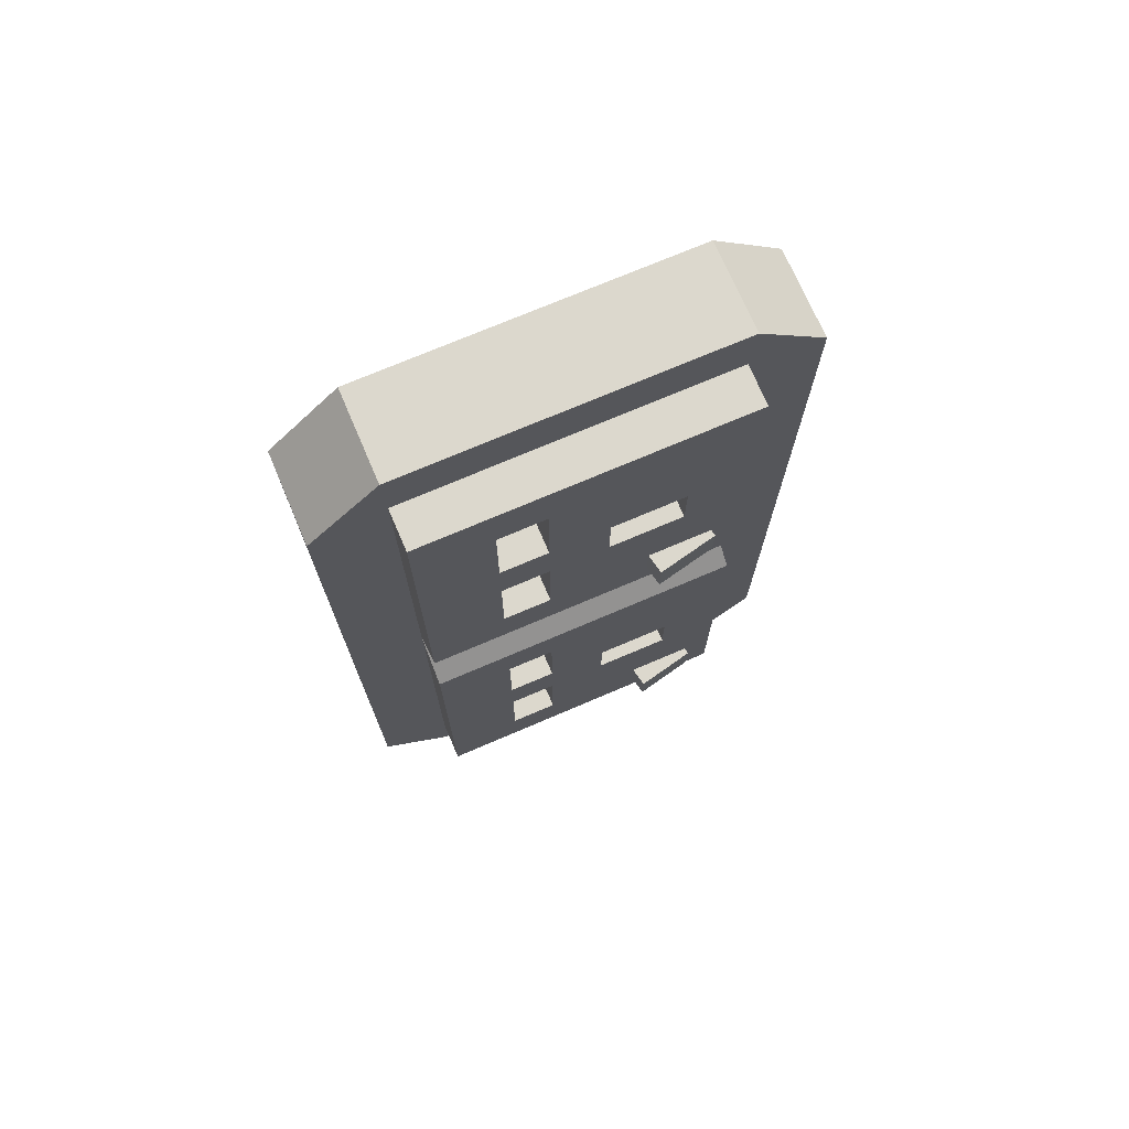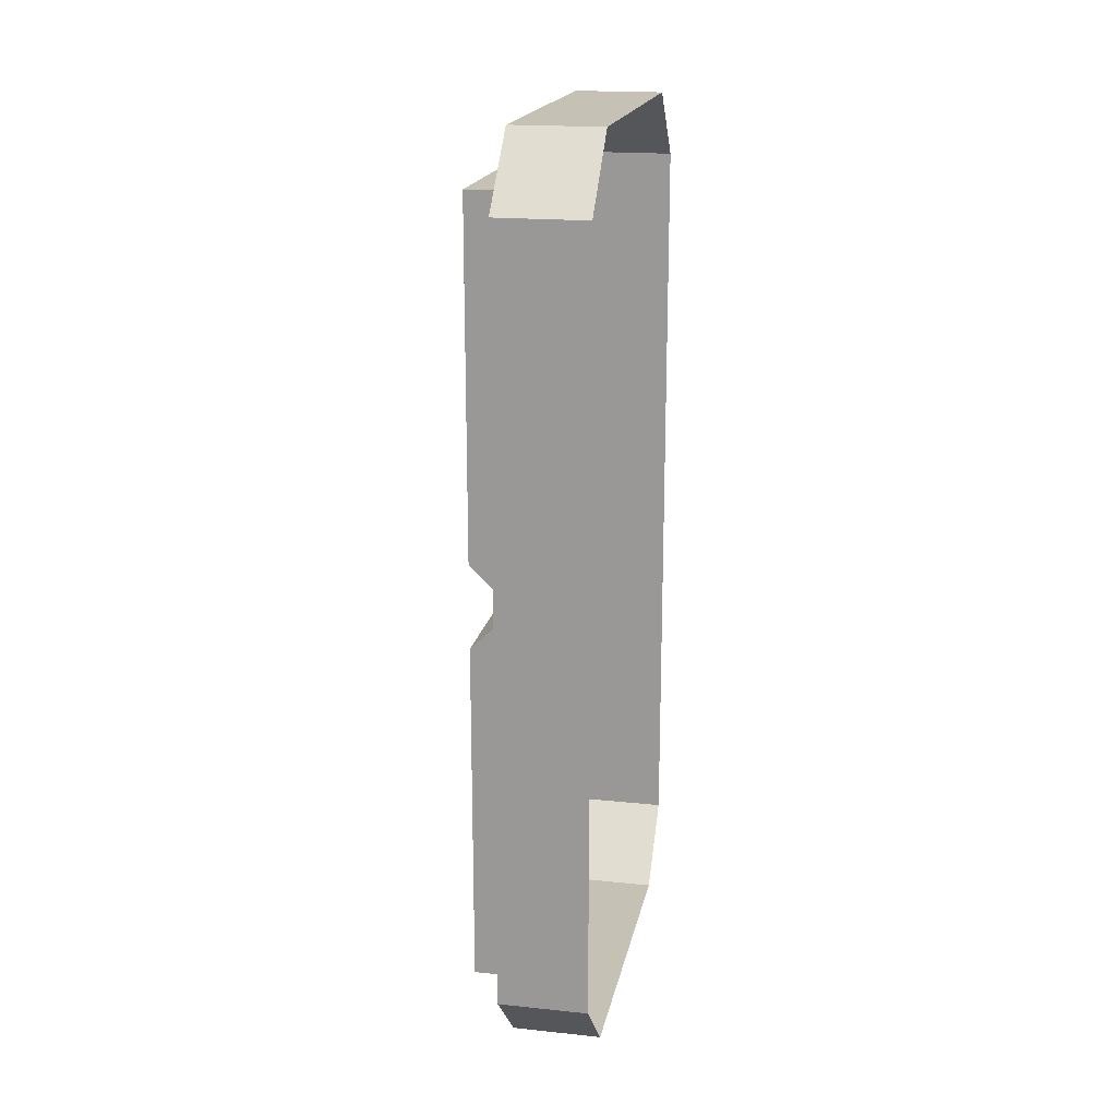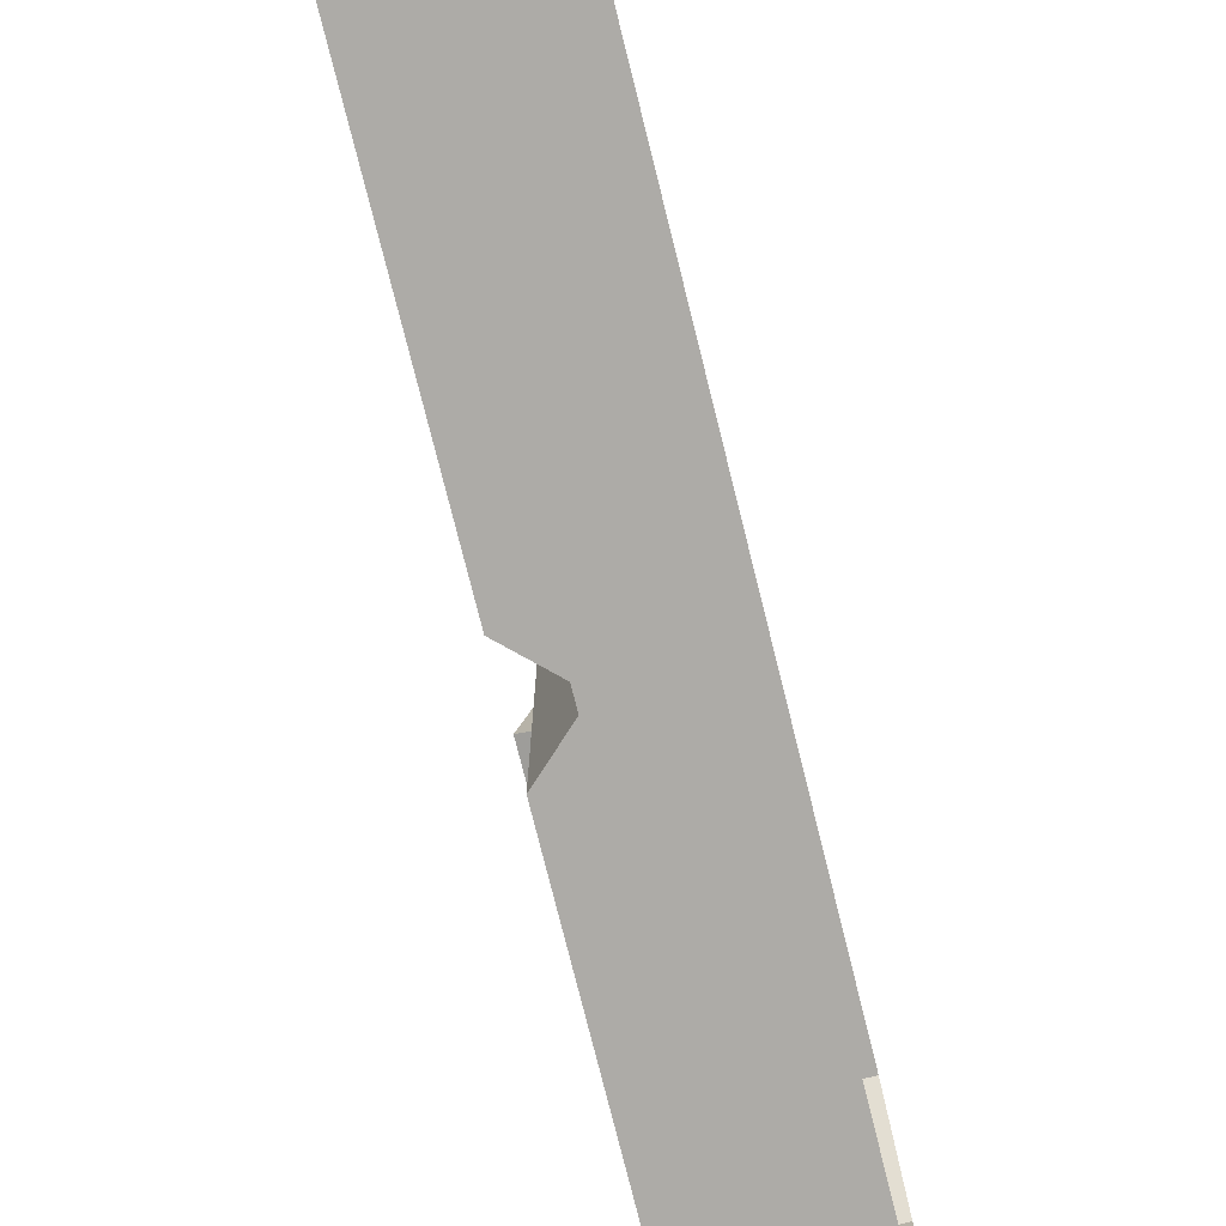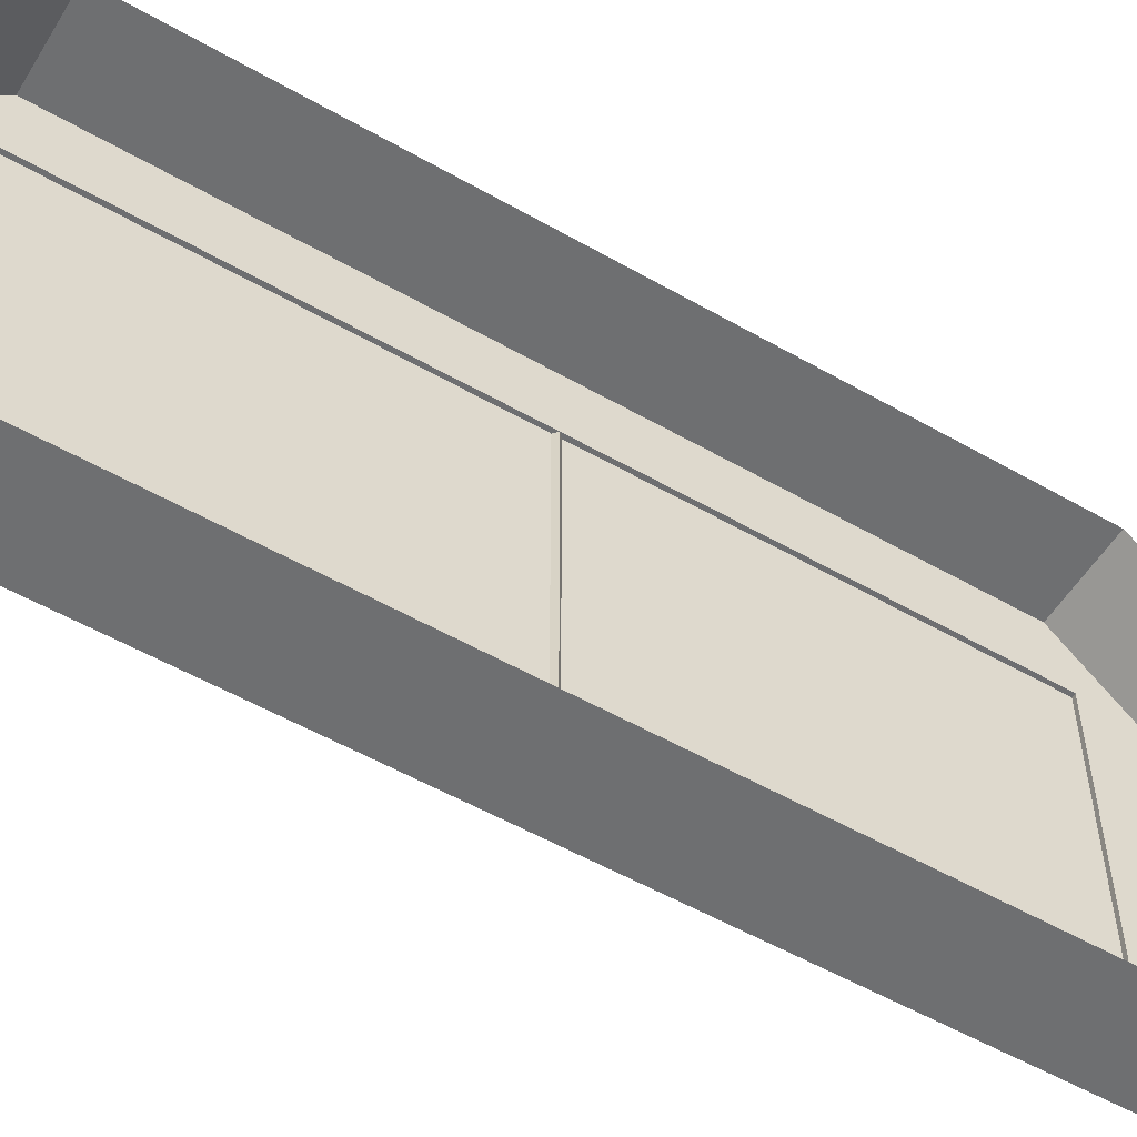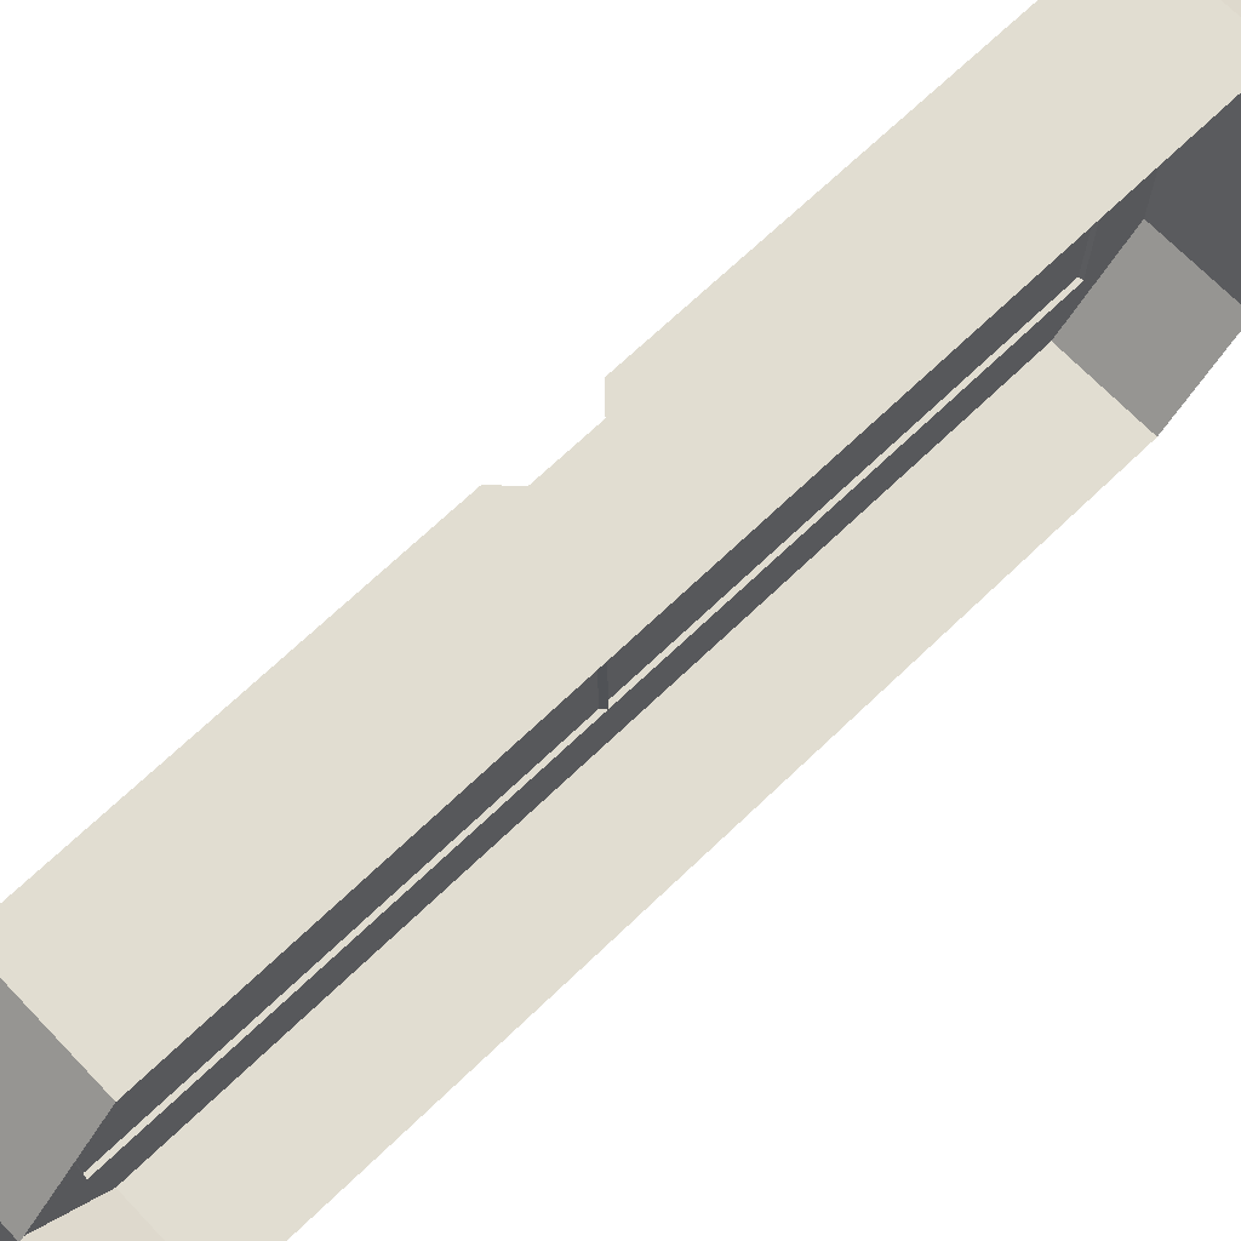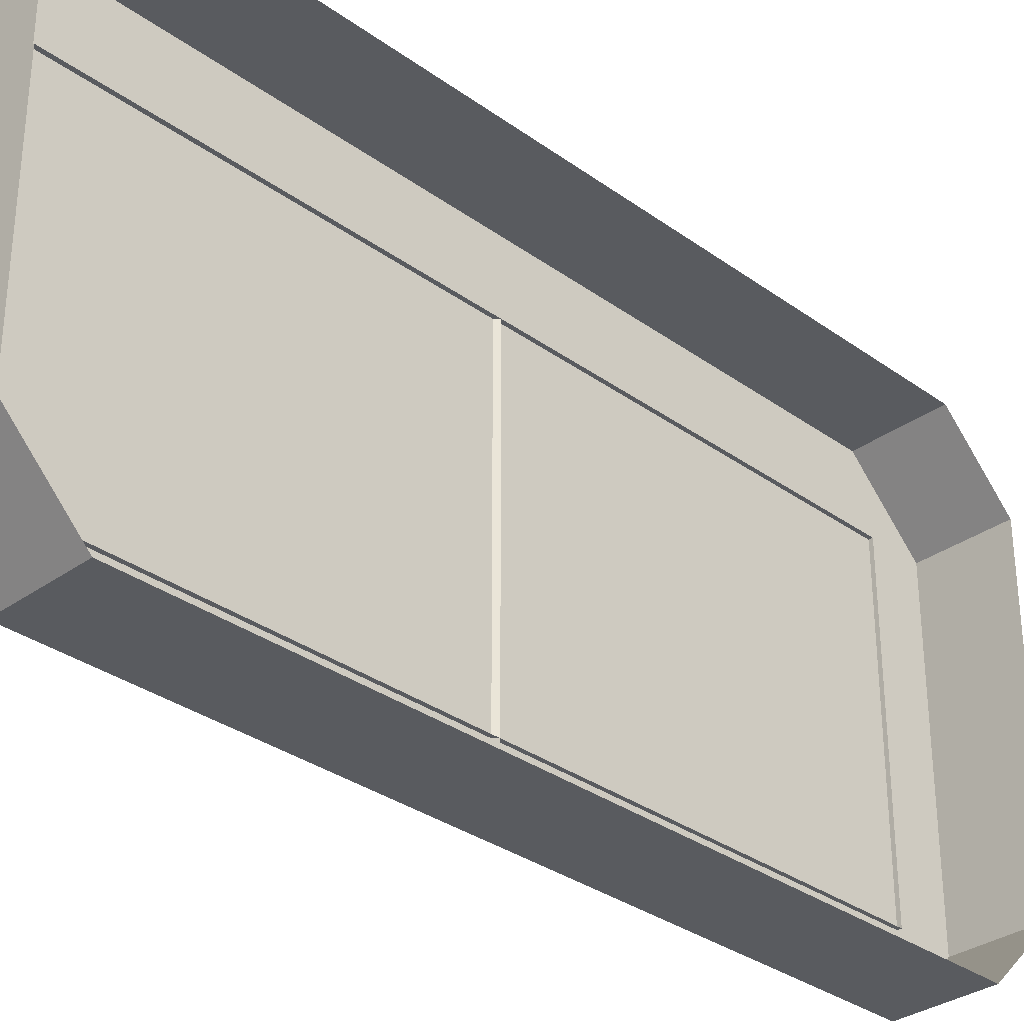
<metadata>
{"format":"obj","ext":"obj","renderer":"f3d","projection":"perspective","resolution":1024,"background":"white","views":[{"elev":72.5,"azim":66.8,"up":"+Z"},{"elev":18.7,"azim":-168.8,"up":"+Z"},{"elev":-76.4,"azim":-166.0,"up":"+Y"},{"elev":-54.6,"azim":-121.2,"up":"+Y"},{"elev":68.9,"azim":-133.8,"up":"+Y"},{"elev":-32.4,"azim":-135.1,"up":"+Y"}]}
</metadata>
<code>
g default
v 0.008411 0.1536 -2.094
v -0.2292 0.1536 -2.094
v 0.008411 1.854 -2.094
v -0.2292 1.854 -2.094
v 0.008411 1.854 -0.2235
v -0.2292 1.854 0
v 0.008411 0.1536 -0.2235
v -0.2292 0.1536 0
v 0.008411 1.52 -0.994
v 0.008411 1.52 -1.287
v 0.008411 1.122 -1.287
v 0.008411 1.122 -0.994
v 0.008411 0.8067 -0.994
v 0.008411 0.8067 -0.5086
v 0.008411 0.554 -0.5086
v 0.008411 0.554 -0.994
v 0.008411 0.554 -1.287
v 0.008411 0.554 -1.782
v 0.008411 0.8067 -1.782
v 0.008411 0.8067 -1.287
v 0.008411 1.854 -0.2236
v 0.008411 1.854 -0.2236
v -0.1956 0.554 -0.994
v -0.1956 0.8067 -0.994
v -0.1956 0.8067 -0.5086
v -0.1956 0.554 -0.5086
v -0.1956 0.554 -1.287
v -0.1956 0.8067 -1.287
v -0.1956 0.554 -1.782
v -0.1956 0.8067 -1.782
v -0.1956 1.122 -0.994
v -0.1956 1.52 -0.994
v -0.1956 1.122 -1.287
v -0.1956 1.52 -1.287
v 0.008411 0.1536 -0.9904
v 0.008411 0.1536 -1.284
v 0.008411 0.1536 2.094
v -0.2292 0.1536 2.094
v 0.008411 1.854 2.094
v -0.2292 1.854 2.094
v 0.008411 1.854 0.2235
v 0.008411 0.1536 0.2235
v 0.008411 1.52 0.994
v 0.008411 1.52 1.287
v 0.008411 1.122 1.287
v 0.008411 1.122 0.994
v 0.008411 0.8067 0.994
v 0.008411 0.8067 0.5086
v 0.008411 0.554 0.5086
v 0.008411 0.554 0.994
v 0.008411 0.554 1.287
v 0.008411 0.554 1.782
v 0.008411 0.8067 1.782
v 0.008411 0.8067 1.287
v 0.008411 1.854 0.2236
v 0.008411 1.854 0.2236
v -0.1956 0.554 0.994
v -0.1956 0.8067 0.994
v -0.1956 0.8067 0.5086
v -0.1956 0.554 0.5086
v -0.1956 0.554 1.287
v -0.1956 0.8067 1.287
v -0.1956 0.554 1.782
v -0.1956 0.8067 1.782
v -0.1956 1.122 0.994
v -0.1956 1.52 0.994
v -0.1956 1.122 1.287
v -0.1956 1.52 1.287
v 0.008411 0.1536 0.9904
v 0.008411 0.1536 1.284
v -0.6833 -0.2282 2.028
v -0.6833 0.1431 2.4
v -0.2078 -0.2282 2.028
v -0.2078 0.1431 2.4
v -0.6833 1.876 2.4
v -0.6833 2.247 2.028
v -0.2078 2.247 2.028
v -0.2078 1.876 2.4
v -0.6833 2.247 -2.028
v -0.6833 1.876 -2.4
v -0.2078 1.876 -2.4
v -0.2078 2.247 -2.028
v -0.6833 0.1431 -2.4
v -0.6833 -0.2282 -2.028
v -0.2078 -0.2282 -2.028
v -0.2078 0.1431 -2.4
v -0.0164 1.342 -1.74
v 0.1154 1.37 -1.74
v -0.08787 1.674 -1.74
v 0.0439 1.703 -1.74
v -0.08787 1.674 -1.946
v 0.0439 1.703 -1.946
v -0.0164 1.342 -1.946
v 0.1154 1.37 -1.946
v -0.0164 1.342 0.3741
v 0.1154 1.37 0.3741
v -0.08787 1.674 0.3741
v 0.0439 1.703 0.3741
v -0.08787 1.674 0.5794
v 0.0439 1.703 0.5794
v -0.0164 1.342 0.5794
v 0.1154 1.37 0.5794
g polySurface1
f 1 2 4 3
f 22 6 5
f 5 6 8 7
f 36 2 1
f 23 24 25 26
f 28 27 29 30
f 21 22 5
f 32 31 33 34
f 3 19 18 1
f 7 15 14 21 5
f 21 14 13 12
f 10 3 22 21 9
f 3 4 6 22
f 16 17 20 13
f 17 36 1 18
f 13 20 11 12
f 3 10 11
f 16 13 24 23
f 13 14 25 24
f 14 15 26 25
f 15 16 23 26
f 20 17 27 28
f 17 18 29 27
f 18 19 30 29
f 19 20 28 30
f 9 12 31 32
f 12 11 33 31
f 11 10 34 33
f 10 9 32 34
f 7 35 16 15
f 7 8 35
f 16 35 36 17
f 35 8 2 36
f 3 11 20 19
f 21 12 9
f 37 39 40 38
f 56 41 6
f 41 42 8 6
f 70 37 38
f 57 60 59 58
f 62 64 63 61
f 55 41 56
f 66 68 67 65
f 39 37 52 53
f 42 41 55 48 49
f 55 46 47 48
f 44 43 55 56 39
f 39 56 6 40
f 50 47 54 51
f 51 52 37 70
f 47 46 45 54
f 39 45 44
f 50 57 58 47
f 47 58 59 48
f 48 59 60 49
f 49 60 57 50
f 54 62 61 51
f 51 61 63 52
f 52 63 64 53
f 53 64 62 54
f 43 66 65 46
f 46 65 67 45
f 45 67 68 44
f 44 68 66 43
f 42 49 50 69
f 42 69 8
f 50 51 70 69
f 69 70 38 8
f 39 53 54 45
f 55 43 46
f 72 74 78 75
f 76 77 82 79
f 80 81 86 83
f 84 85 73 71
f 74 73 85 86 81 82 77 78
f 72 71 73 74
f 76 75 78 77
f 80 79 82 81
f 84 83 86 85
f 87 88 90 89
f 89 90 92 91
f 91 92 94 93
f 93 94 88 87
f 88 94 92 90
f 95 97 98 96
f 97 99 100 98
f 99 101 102 100
f 101 95 96 102
f 96 98 100 102

</code>
